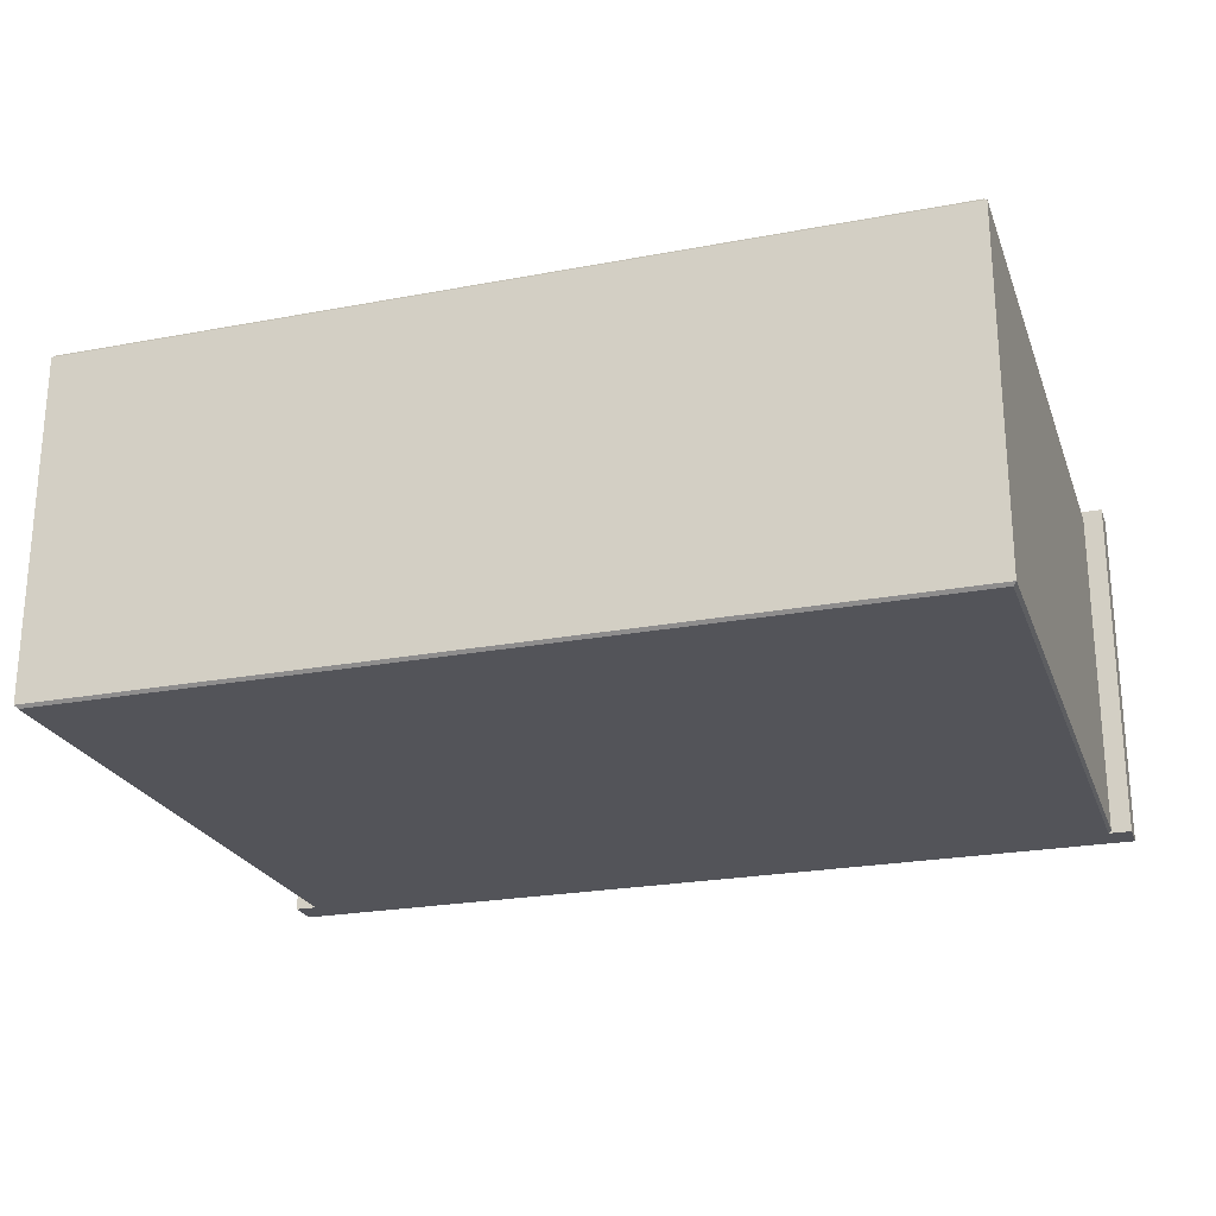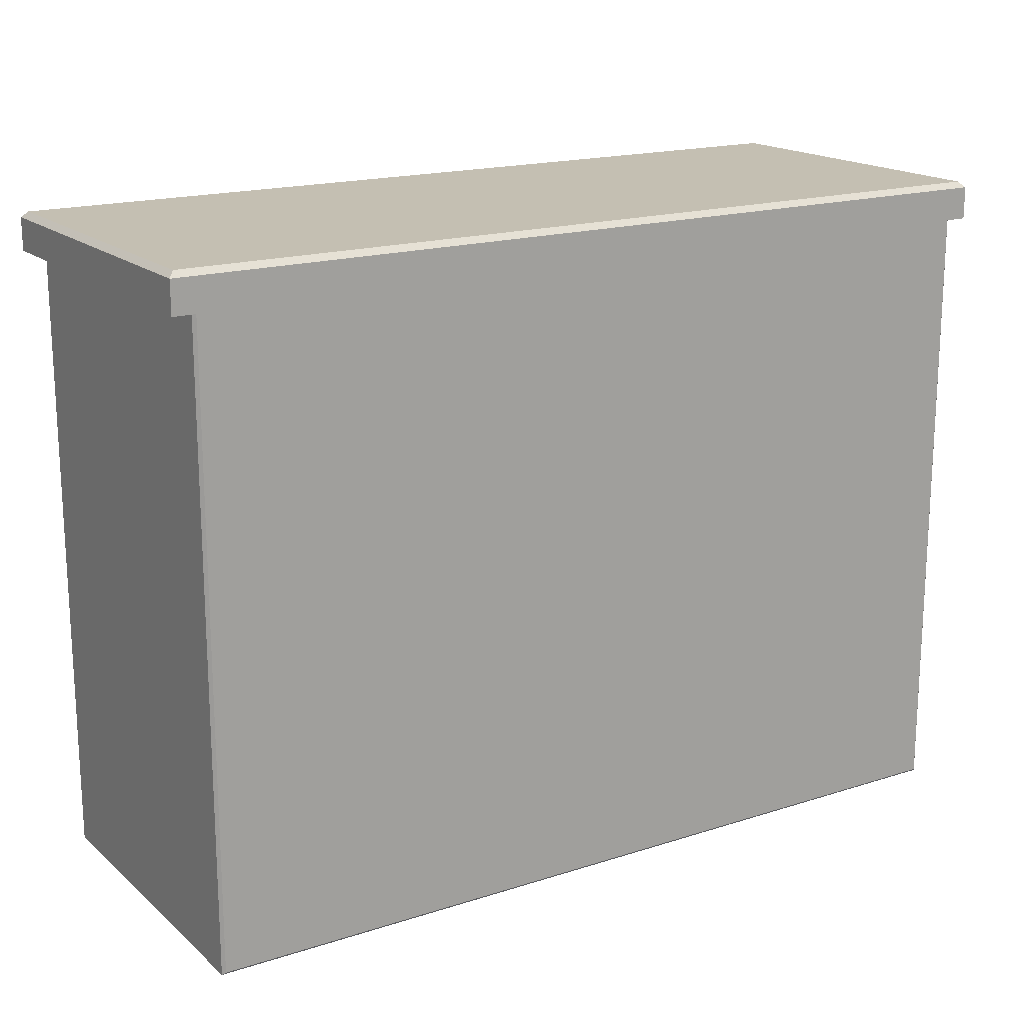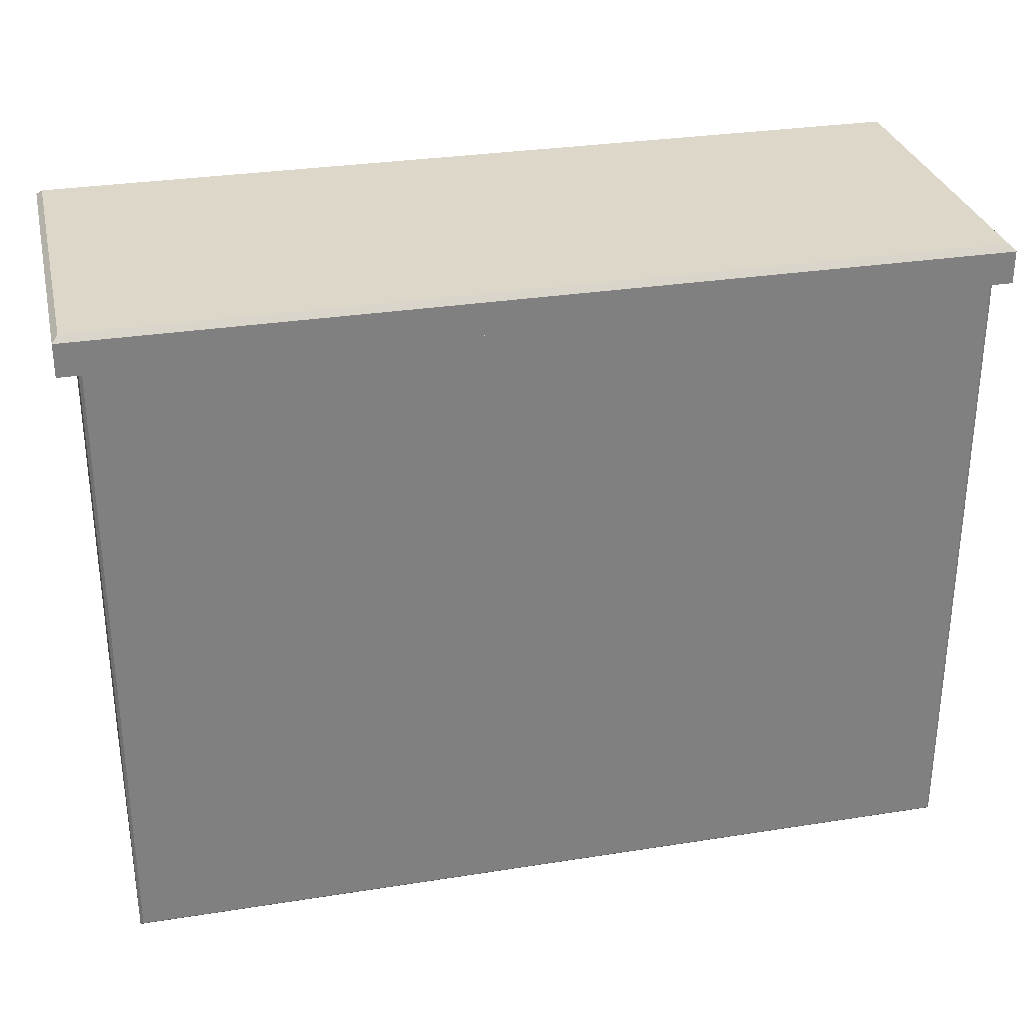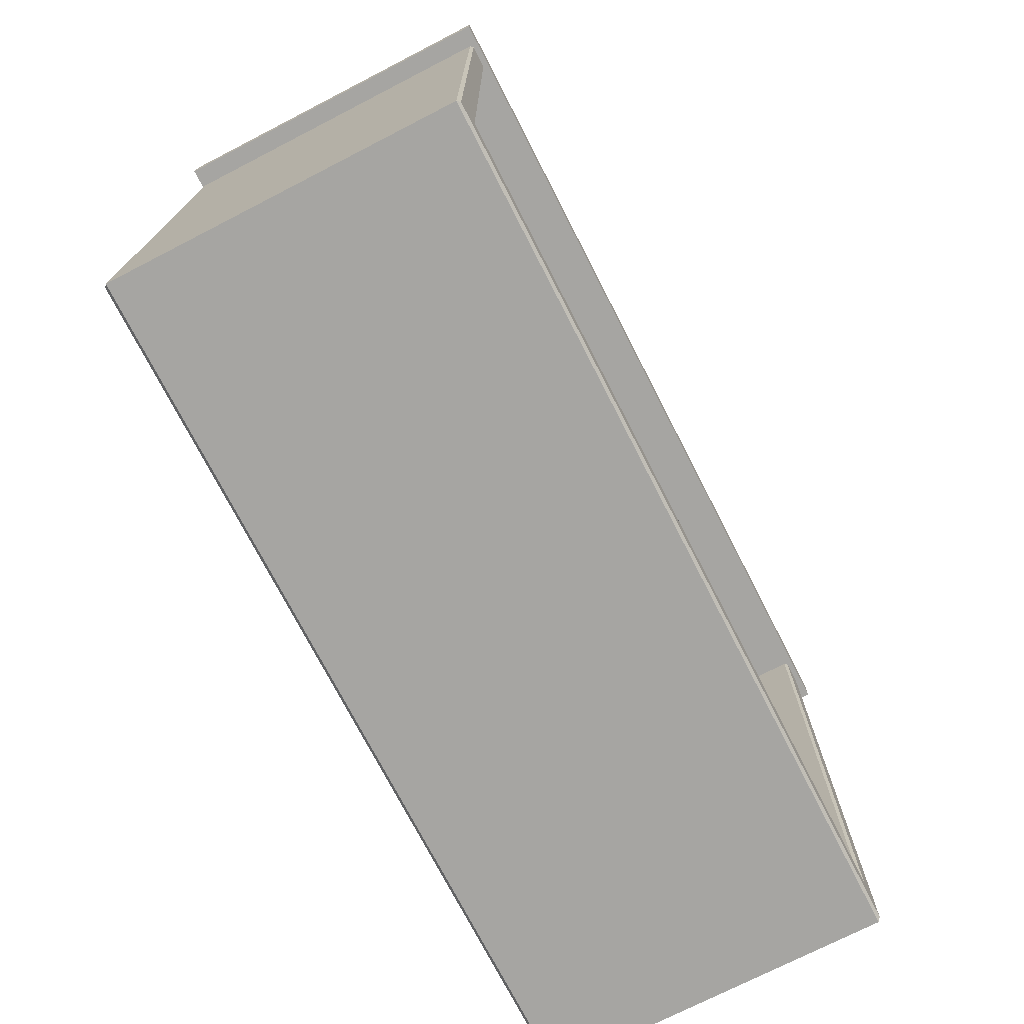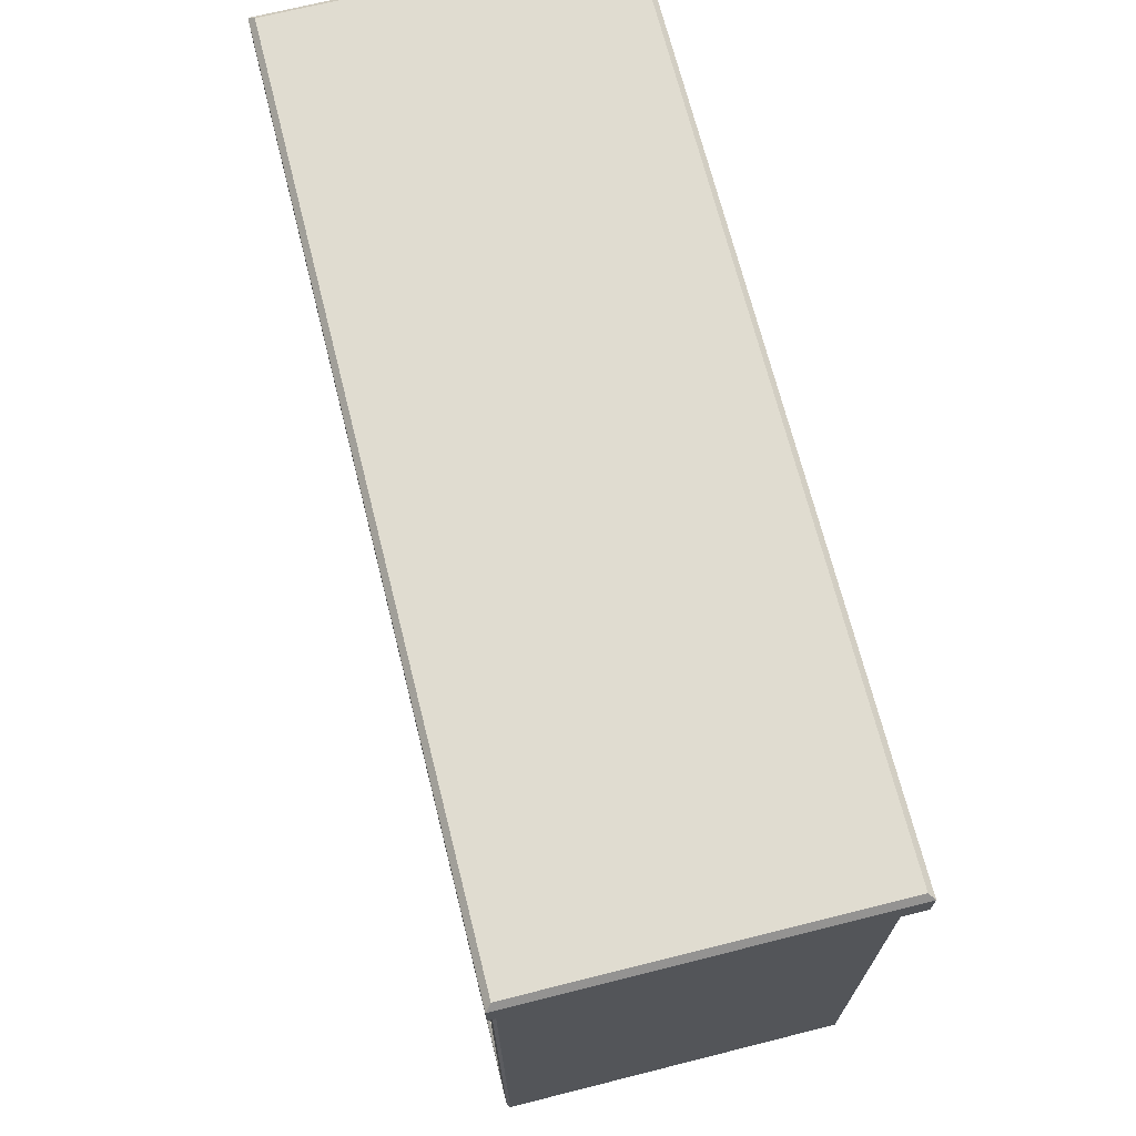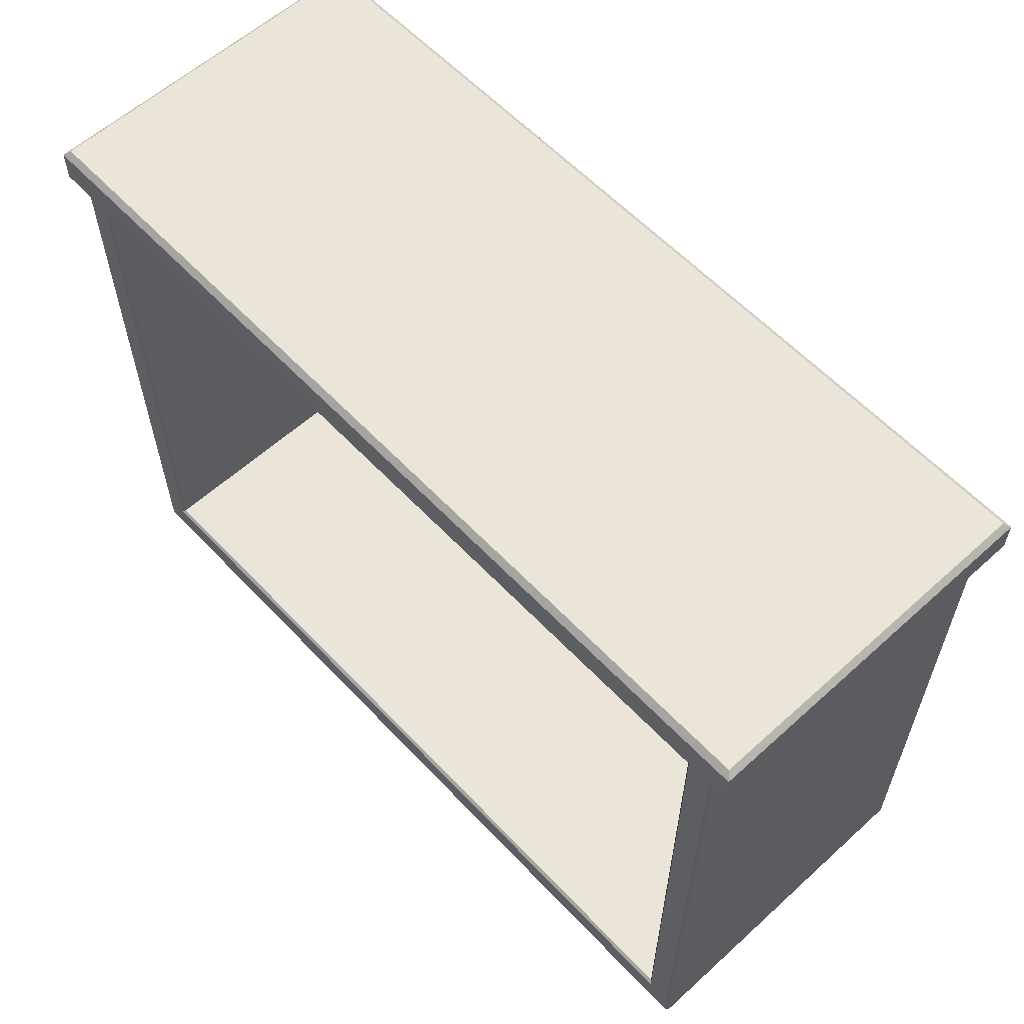
<metadata>
{"format":"obj","ext":"obj","renderer":"f3d","projection":"perspective","resolution":1024,"background":"white","views":[{"elev":-23.7,"azim":-162.5,"up":"+Y"},{"elev":17.6,"azim":-32.3,"up":"+Z"},{"elev":30.3,"azim":-12.9,"up":"+Z"},{"elev":-73.7,"azim":117.2,"up":"+Z"},{"elev":69.5,"azim":-104.1,"up":"+Z"},{"elev":59.4,"azim":-132.9,"up":"+Z"}]}
</metadata>
<code>
v -26.56 36.85 27.51
v 35.26 36.85 27.51
v 35.26 36.85 -18.29
v -26.56 36.85 -18.29
v -28.61 60.37 27.51
v -28.84 60.14 27.51
v -28.84 60.14 -21.02
v -28.61 60.37 -20.79
v -28.84 33.74 27.51
v -28.61 33.51 27.51
v -28.61 33.51 -20.79
v -28.84 33.74 -21.02
v 37.32 33.51 27.51
v 37.55 33.74 27.51
v 37.55 33.74 -21.02
v 37.32 33.51 -20.79
v 37.55 60.14 27.51
v 37.32 60.37 27.51
v 37.55 60.14 -21.02
v 37.32 60.37 -20.79
v 35.49 60.37 -18.52
v 35.26 60.14 -18.29
v -26.79 60.37 -18.52
v -26.56 60.14 -18.29
v 35.49 60.37 27.51
v 35.26 60.14 27.51
v -26.56 60.14 27.51
v -26.79 60.37 27.51
v -30.36 60.81 27.51
v 39.07 60.81 27.51
v -30.36 33.51 27.51
v 39.07 33.51 27.51
v -29.92 33.96 30.48
v -30.36 33.51 30.03
v 38.62 33.96 30.48
v 39.07 33.51 30.03
v -29.92 60.37 30.48
v -30.36 60.81 30.03
v 38.62 60.37 30.48
v 39.07 60.81 30.03
f 1 2 3 4
f 6 5 8 7
f 7 8 20 19
f 10 9 12 11
f 11 12 15 16
f 14 13 16 15
f 18 17 19 20
f 21 22 26 25
f 22 21 23 24
f 24 23 28 27
f 21 25 18 20
f 19 17 14 15
f 12 9 6 7
f 16 13 10 11
f 12 7 19 15
f 8 23 21 20
f 8 5 28 23
f 26 22 3 2
f 22 24 4 3
f 24 27 1 4
f 29 30 32 31
f 33 34 36 35
f 34 33 37 38
f 35 36 40 39
f 38 37 39 40
f 33 35 39 37
f 38 40 30 29
f 31 32 36 34
f 36 32 30 40
f 31 34 38 29

</code>
